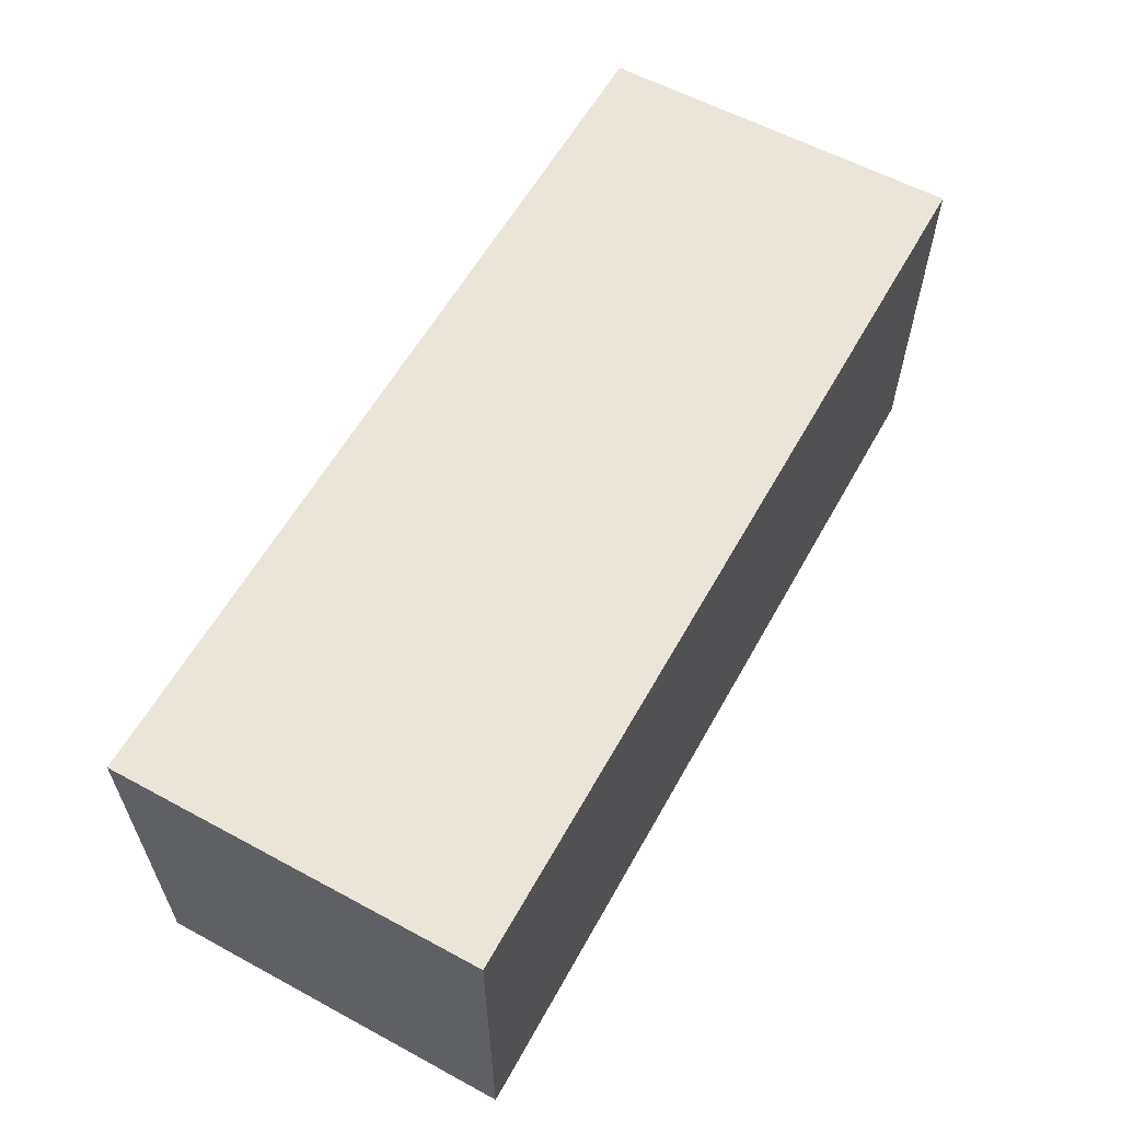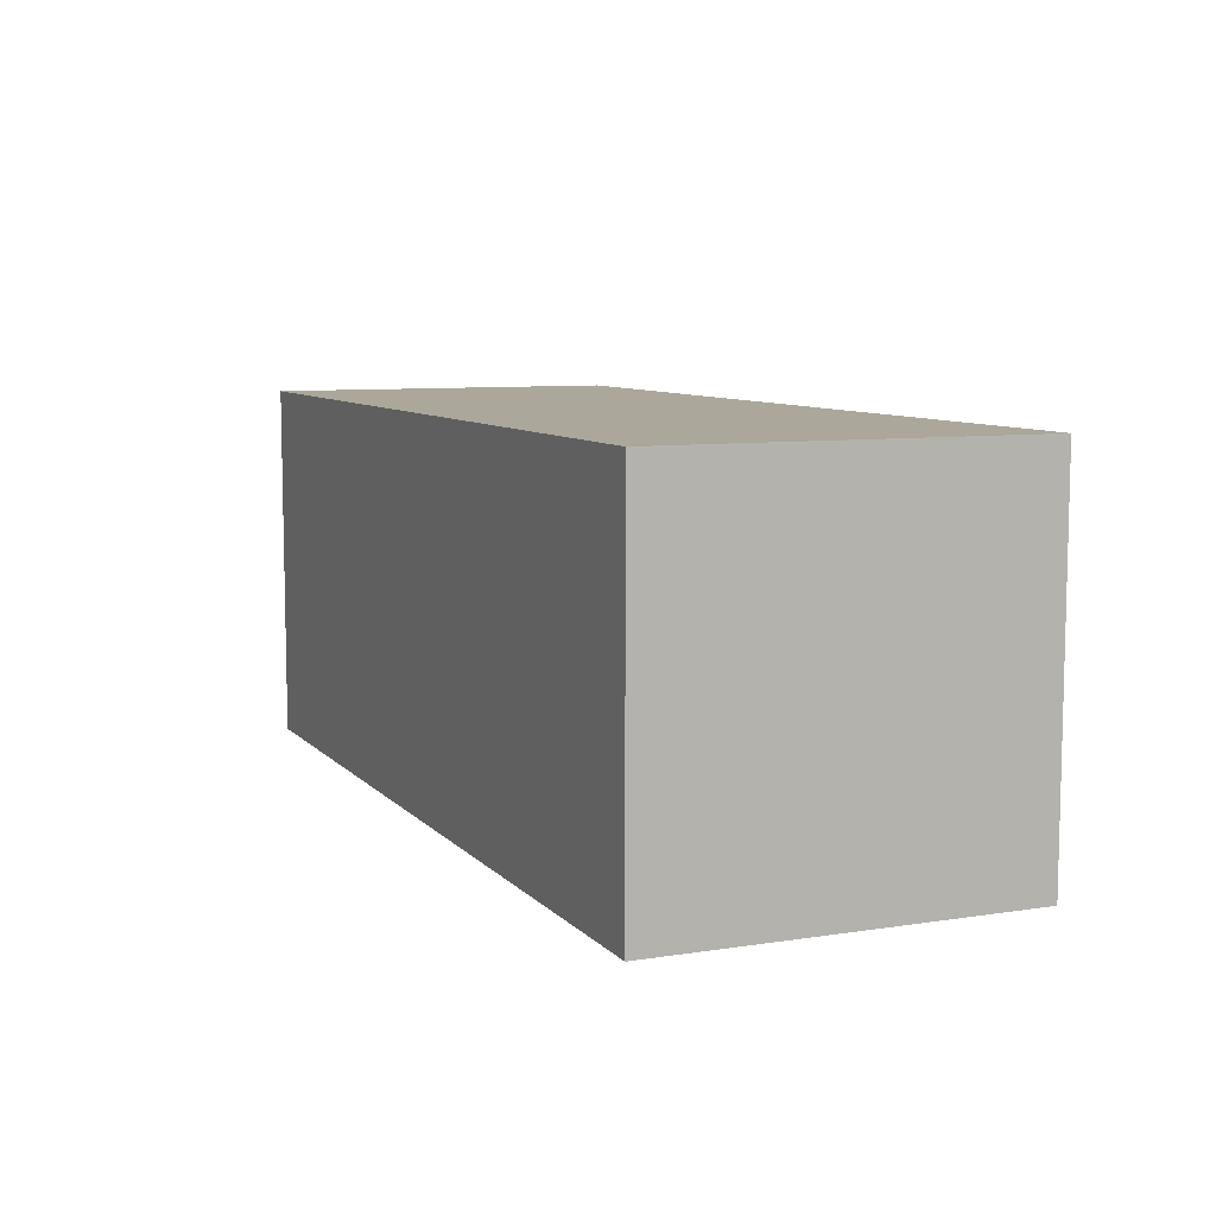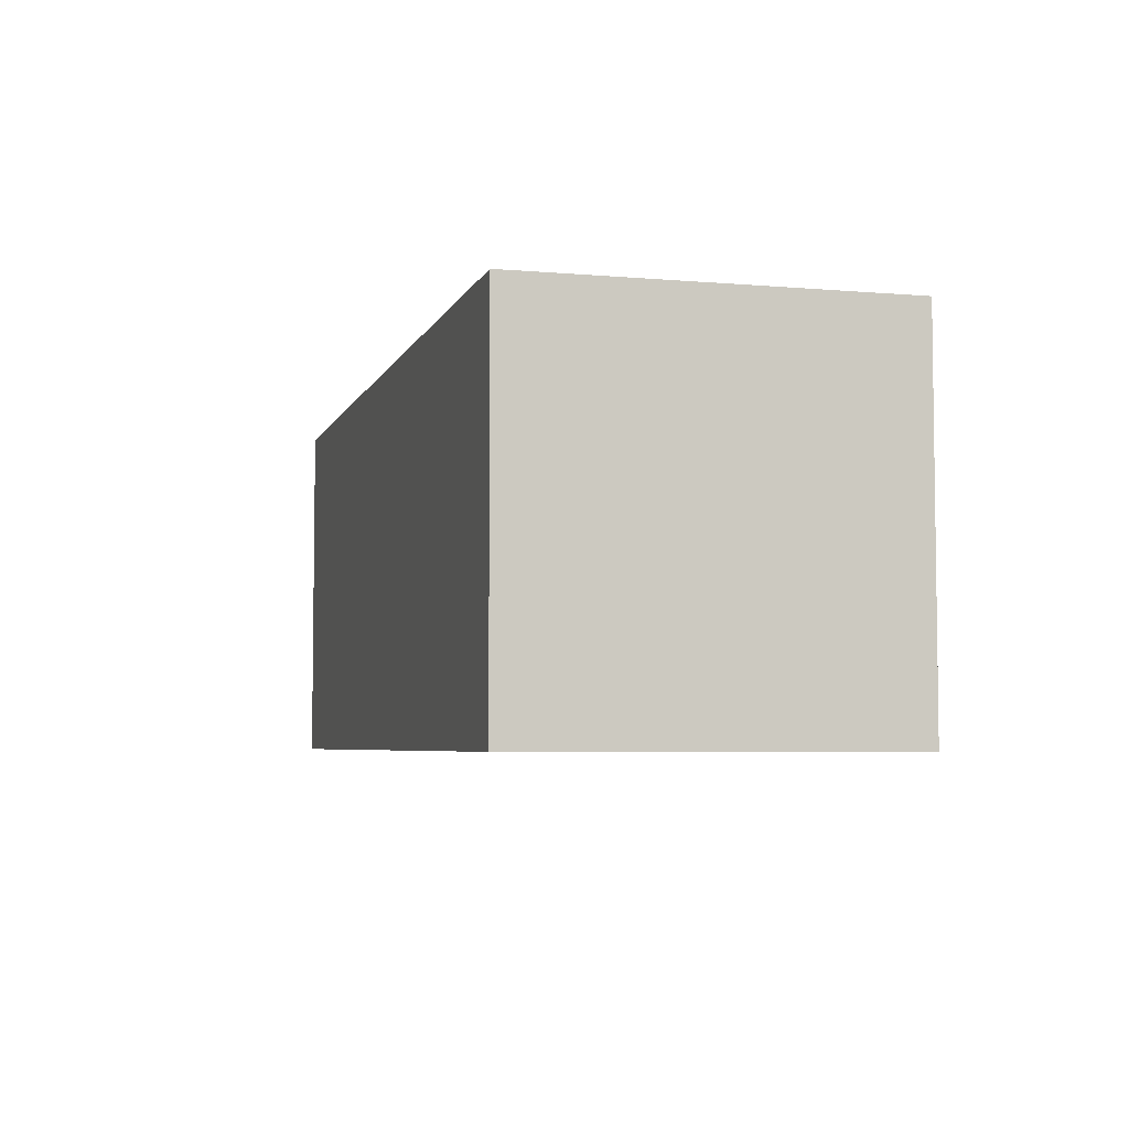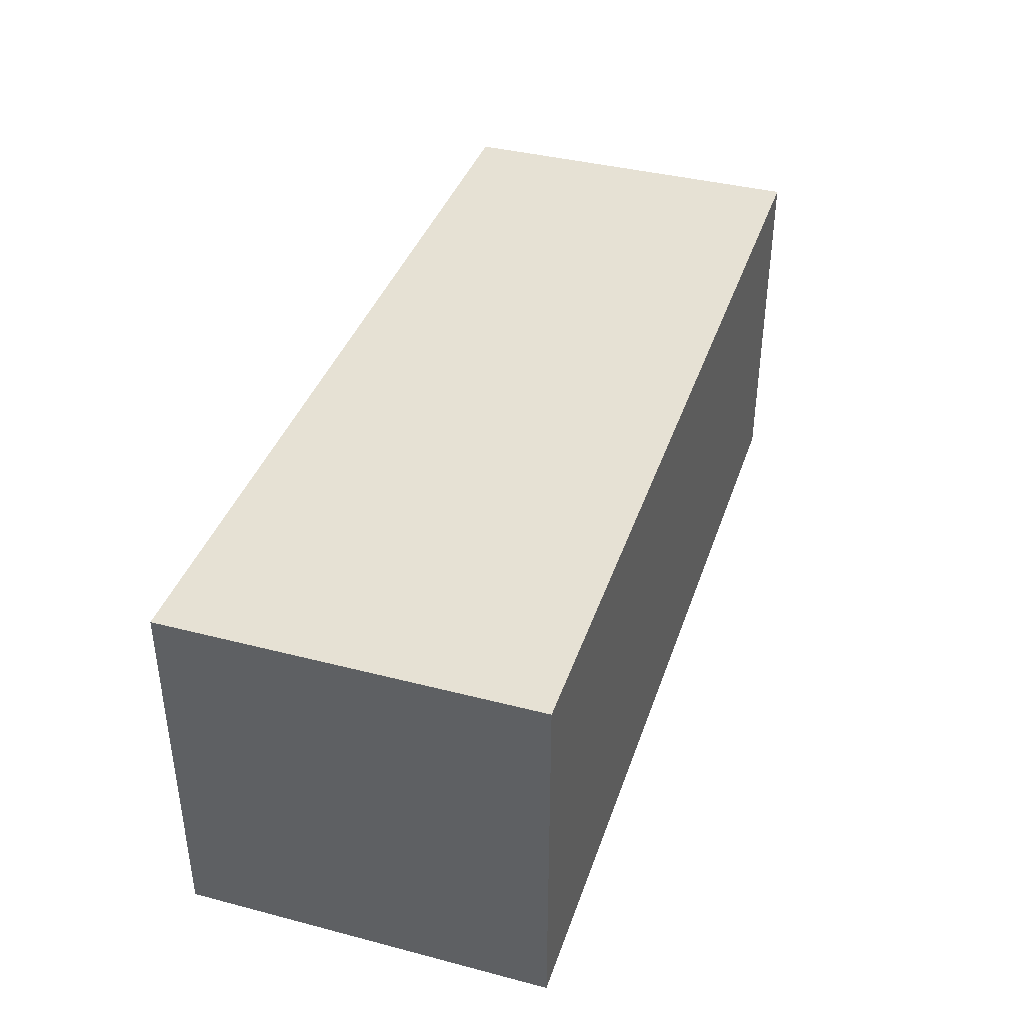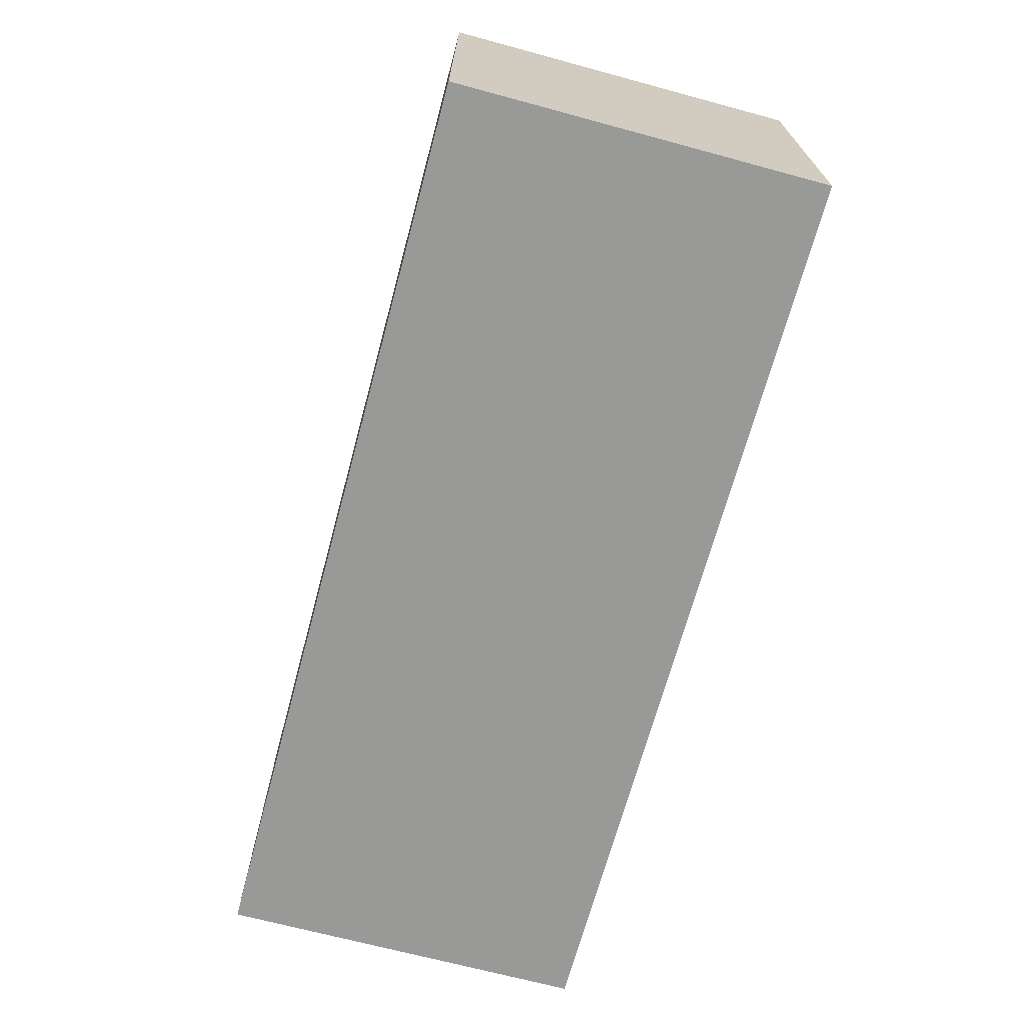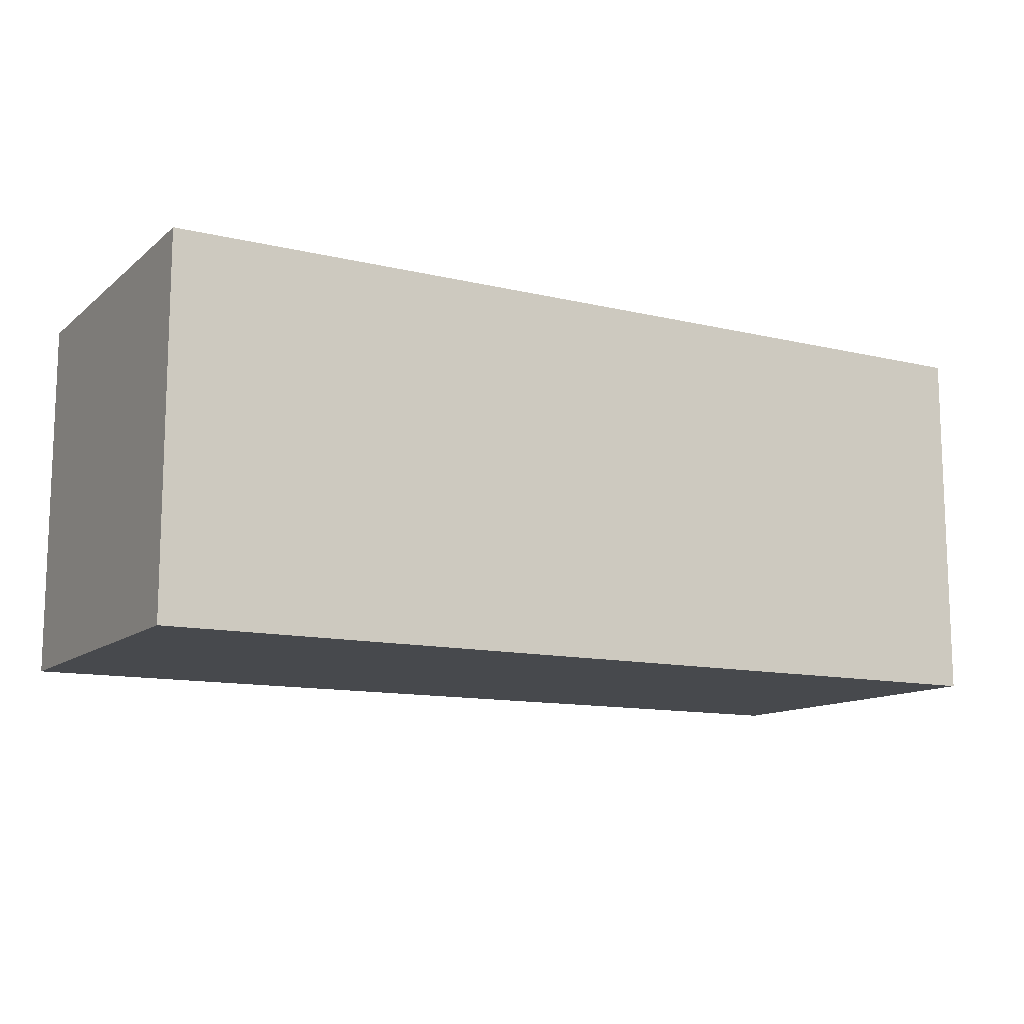
<metadata>
{"format":"obj","ext":"obj","renderer":"f3d","projection":"perspective","resolution":1024,"background":"white","views":[{"elev":59.3,"azim":-61.0,"up":"+Z"},{"elev":8.2,"azim":66.8,"up":"+Y"},{"elev":-5.0,"azim":74.8,"up":"+Y"},{"elev":39.0,"azim":-72.0,"up":"+Z"},{"elev":-68.8,"azim":74.9,"up":"+Z"},{"elev":-12.1,"azim":-29.4,"up":"+Y"}]}
</metadata>
<code>
g pb_Mesh390176
v -0 20 -60
v -100 20 -60
v -0 60 -60
v -100 60 -60
v -100 20 -60
v -100 20 -100
v -100 60 -60
v -100 60 -100
v -100 20 -100
v -0 20 -100
v -100 60 -100
v -0 60 -100
v -0 20 -100
v -0 20 -60
v -0 60 -100
v -0 60 -60
v -0 60 -60
v -100 60 -60
v -0 60 -100
v -100 60 -100
v -0 20 -100
v -100 20 -100
v -0 20 -60
v -100 20 -60
g pb_Mesh390176_0
f 3 2 1
f 3 4 2
f 7 6 5
f 7 8 6
f 11 10 9
f 11 12 10
f 15 14 13
f 15 16 14
f 19 18 17
f 19 20 18
f 23 22 21
f 23 24 22

</code>
